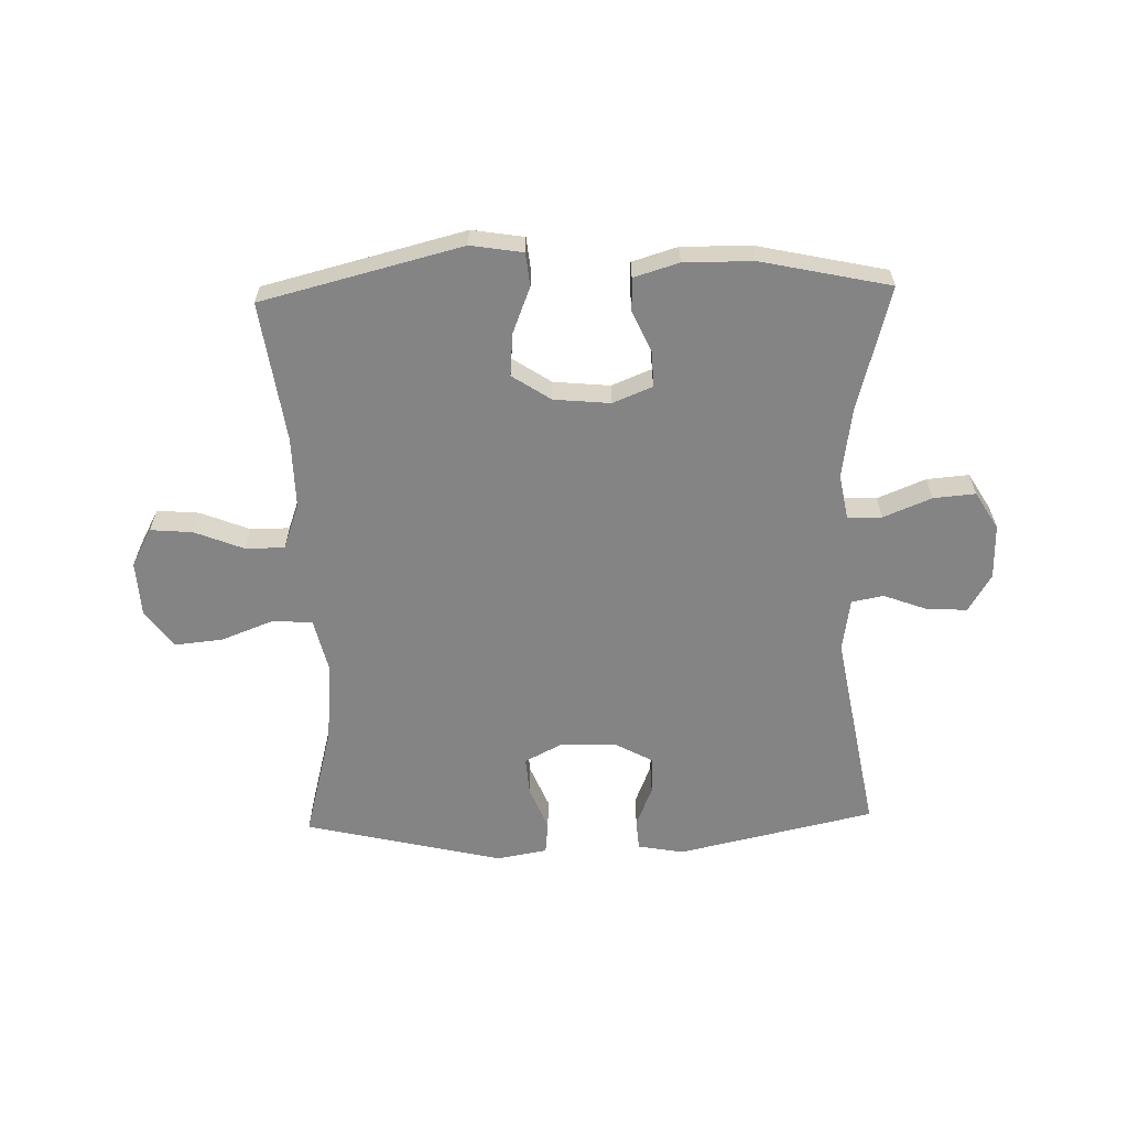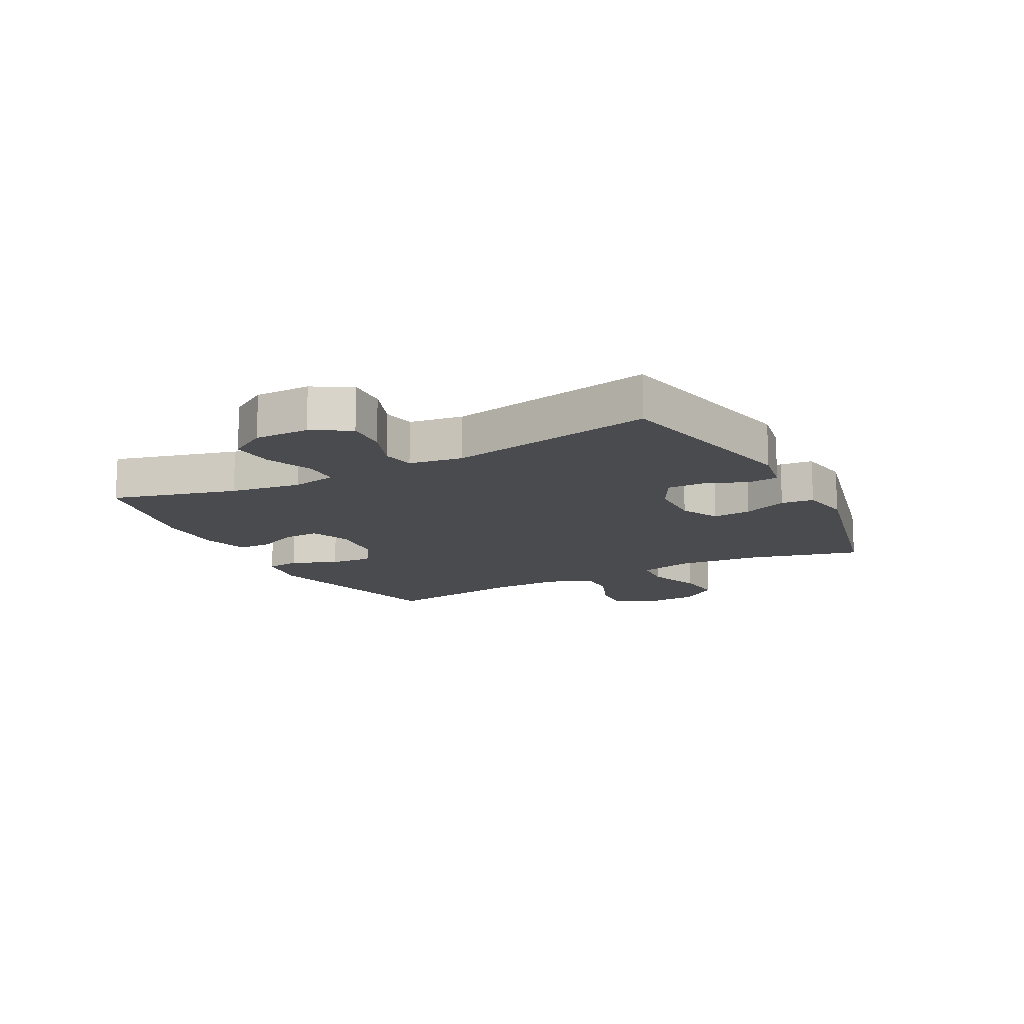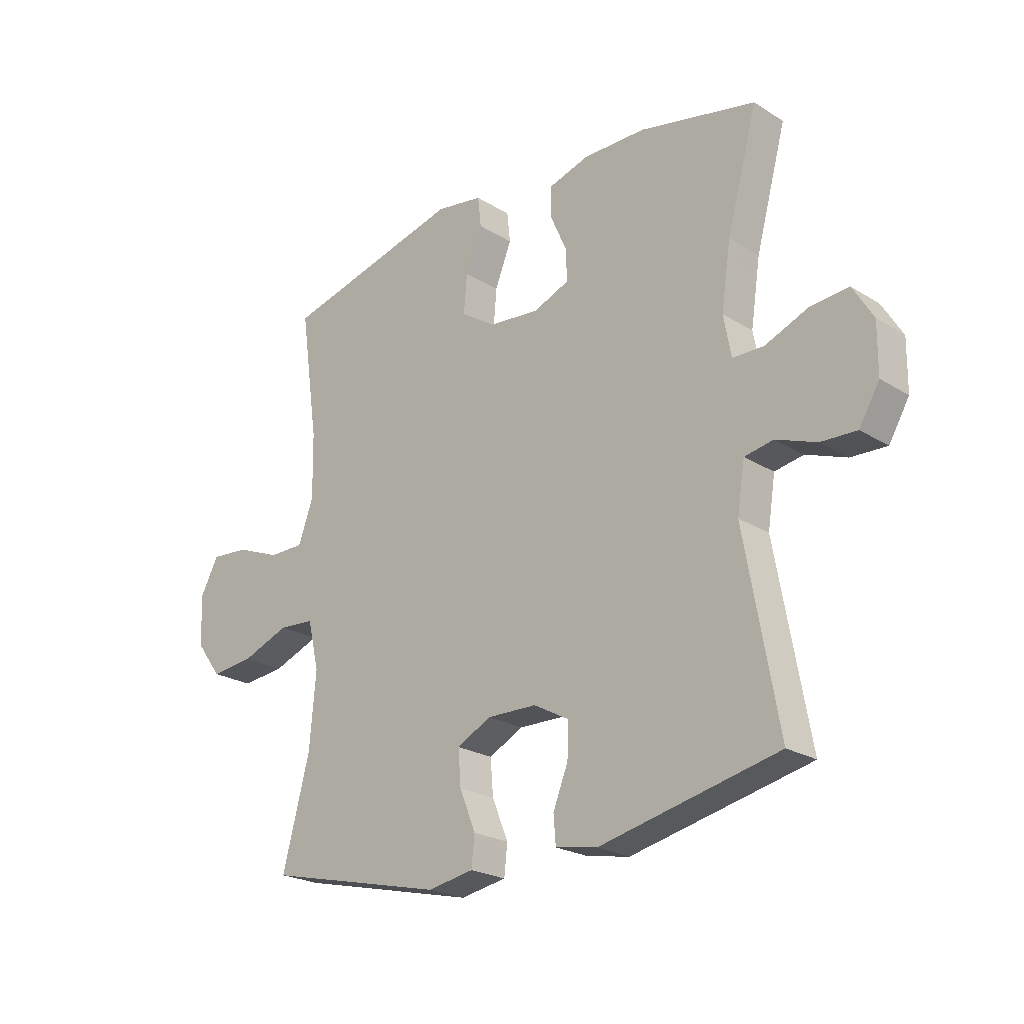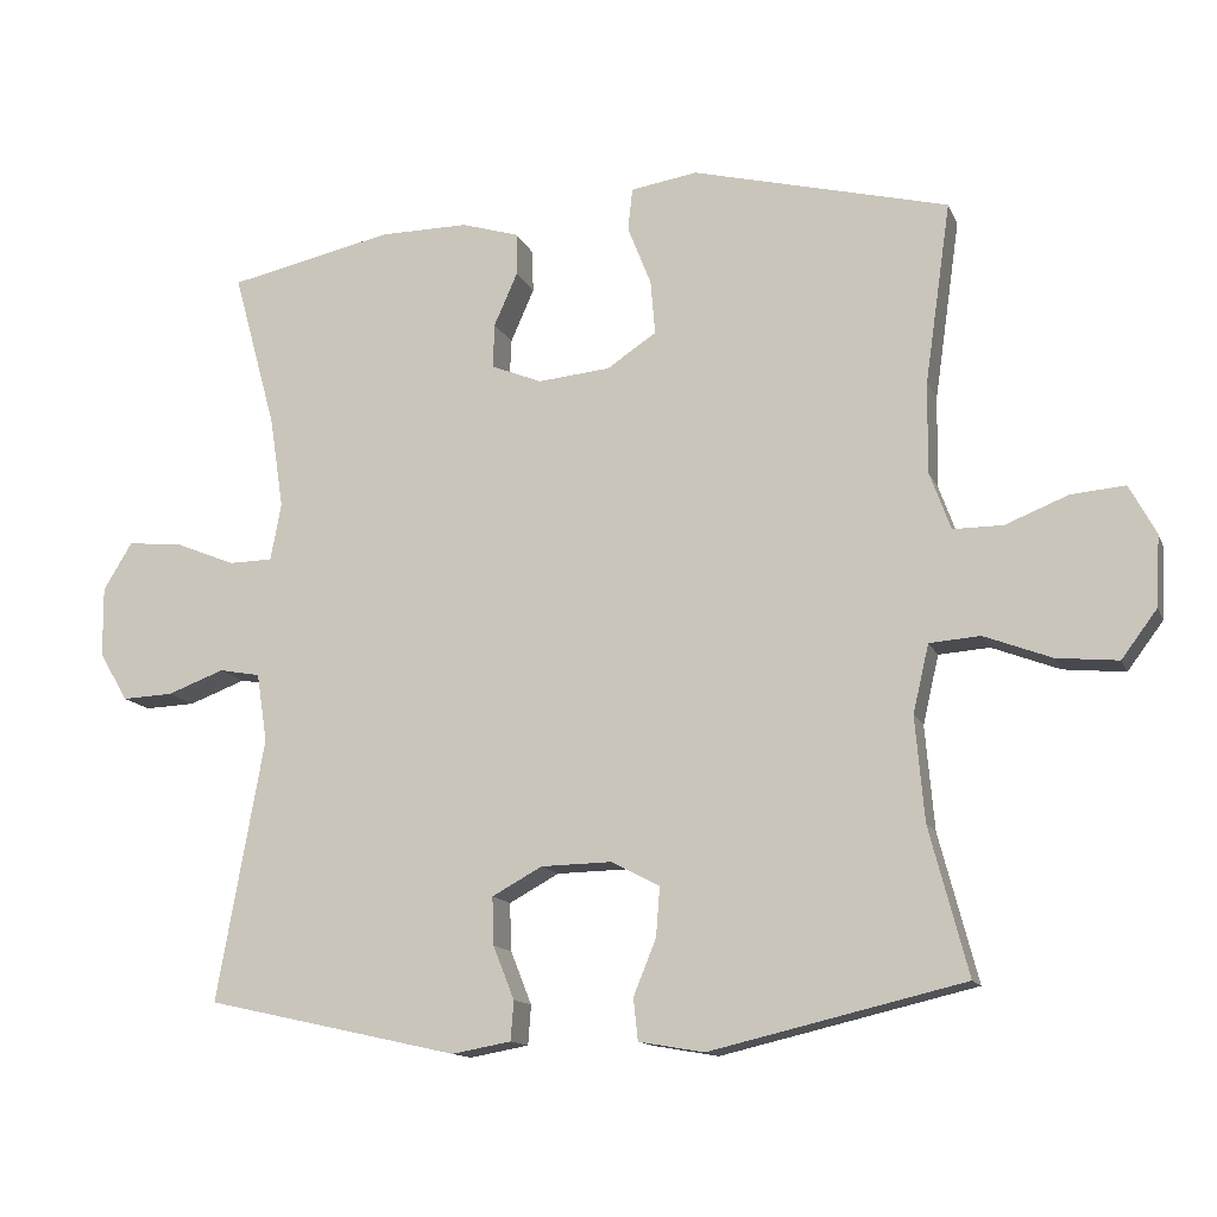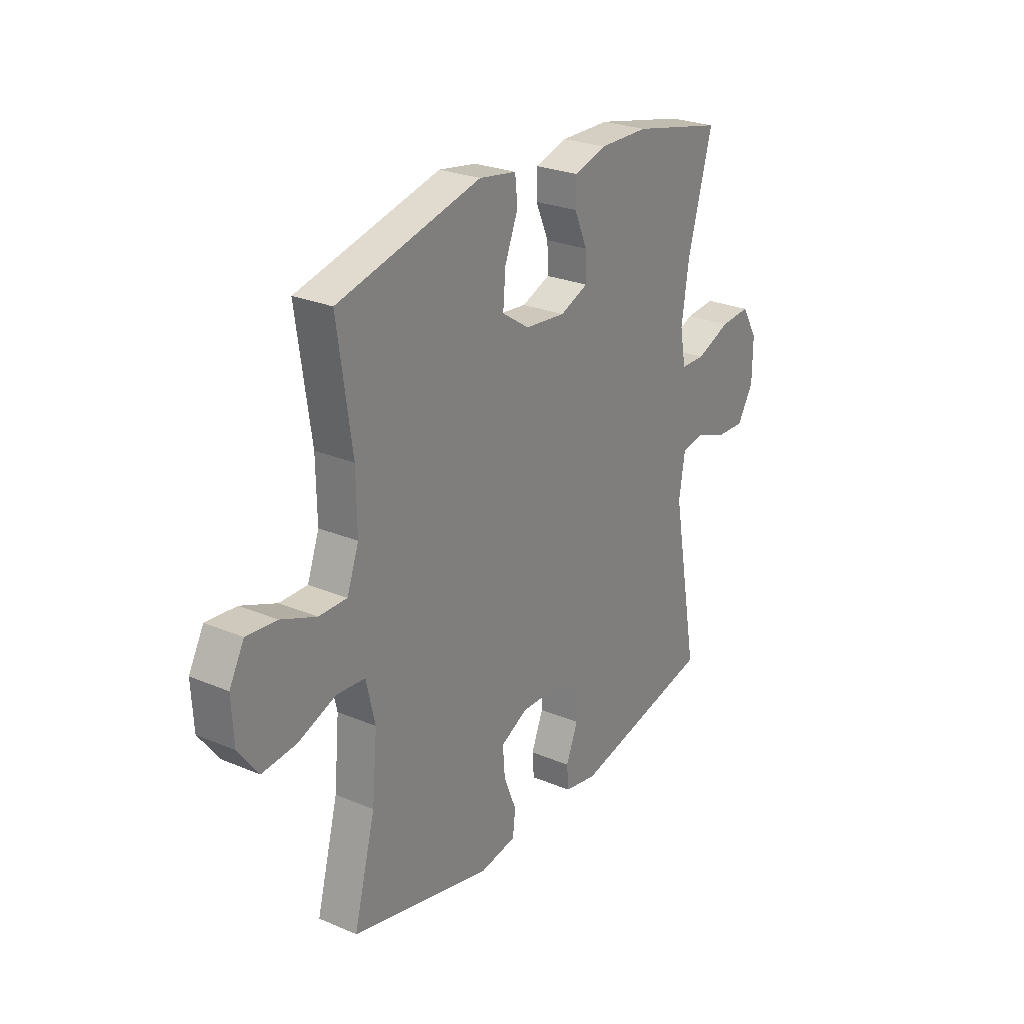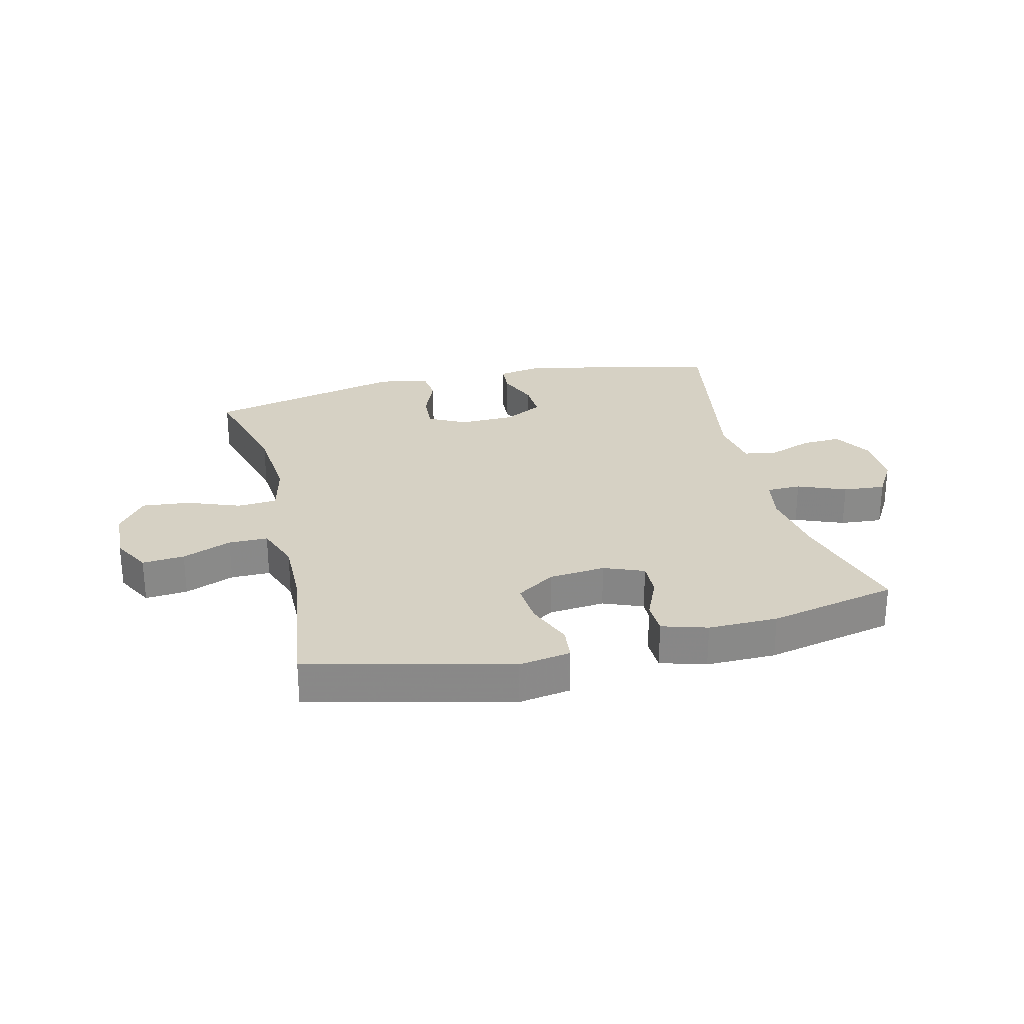
<metadata>
{"format":"obj","ext":"obj","renderer":"f3d","projection":"perspective","resolution":1024,"background":"white","views":[{"elev":-61.4,"azim":1.6,"up":"+Y"},{"elev":-14.3,"azim":117.9,"up":"+Y"},{"elev":-22.9,"azim":43.5,"up":"+Z"},{"elev":-13.4,"azim":-163.2,"up":"+Z"},{"elev":25.9,"azim":-56.1,"up":"+Z"},{"elev":27.0,"azim":-13.8,"up":"+Y"}]}
</metadata>
<code>
v 0.5 0.07 -0.5
v 0.167 0.07 -0.574
v 0.089 0.07 -0.56
v 0.085 0.07 -0.508
v 0.113 0.07 -0.438
v 0.115 0.07 -0.375
v 0.049 0.07 -0.339
v -0.044 0.07 -0.337
v -0.108 0.07 -0.37
v -0.103 0.07 -0.435
v -0.073 0.07 -0.509
v -0.079 0.07 -0.564
v -0.165 0.07 -0.579
v -0.5 0.07 -0.5
v -0.449 0.07 -0.306
v -0.437 0.07 -0.169
v -0.458 0.07 -0.079
v -0.525 0.07 -0.074
v -0.614 0.07 -0.108
v -0.695 0.07 -0.116
v -0.742 0.07 -0.053
v -0.747 0.07 0.04
v -0.712 0.07 0.105
v -0.641 0.07 0.099
v -0.558 0.07 0.066
v -0.492 0.07 0.066
v -0.464 0.07 0.143
v -0.466 0.07 0.263
v -0.5 0.07 0.5
v -0.162 0.07 0.585
v -0.074 0.07 0.571
v -0.068 0.07 0.515
v -0.099 0.07 0.437
v -0.105 0.07 0.365
v -0.04 0.07 0.322
v 0.055 0.07 0.313
v 0.122 0.07 0.34
v 0.12 0.07 0.399
v 0.089 0.07 0.469
v 0.09 0.07 0.525
v 0.166 0.07 0.548
v 0.283 0.07 0.547
v 0.5 0.07 0.5
v 0.443 0.07 0.291
v 0.425 0.07 0.172
v 0.439 0.07 0.096
v 0.497 0.07 0.095
v 0.578 0.07 0.128
v 0.649 0.07 0.134
v 0.687 0.07 0.071
v 0.686 0.07 -0.021
v 0.648 0.07 -0.085
v 0.581 0.07 -0.082
v 0.506 0.07 -0.054
v 0.452 0.07 -0.064
v 0.438 0.07 -0.154
v 0.5 0 -0.5
v 0.167 0 -0.574
v 0.089 0 -0.56
v 0.085 0 -0.508
v 0.113 0 -0.438
v 0.115 0 -0.375
v 0.049 0 -0.339
v -0.044 0 -0.337
v -0.108 0 -0.37
v -0.103 0 -0.435
v -0.073 0 -0.509
v -0.079 0 -0.564
v -0.165 0 -0.579
v -0.5 0 -0.5
v -0.449 0 -0.306
v -0.437 0 -0.169
v -0.458 0 -0.079
v -0.525 0 -0.074
v -0.614 0 -0.108
v -0.695 0 -0.116
v -0.742 0 -0.053
v -0.747 0 0.04
v -0.712 0 0.105
v -0.641 0 0.099
v -0.558 0 0.066
v -0.492 0 0.066
v -0.464 0 0.143
v -0.466 0 0.263
v -0.5 0 0.5
v -0.162 0 0.585
v -0.074 0 0.571
v -0.068 0 0.515
v -0.099 0 0.437
v -0.105 0 0.365
v -0.04 0 0.322
v 0.055 0 0.313
v 0.122 0 0.34
v 0.12 0 0.399
v 0.089 0 0.469
v 0.09 0 0.525
v 0.166 0 0.548
v 0.283 0 0.547
v 0.5 0 0.5
v 0.443 0 0.291
v 0.425 0 0.172
v 0.439 0 0.096
v 0.497 0 0.095
v 0.578 0 0.128
v 0.649 0 0.134
v 0.687 0 0.071
v 0.686 0 -0.021
v 0.648 0 -0.085
v 0.581 0 -0.082
v 0.506 0 -0.054
v 0.452 0 -0.064
v 0.438 0 -0.154
f 51 52 53 54
f 49 50 51 54
f 47 48 49 54
f 46 47 54 55
f 45 46 55 56
f 41 42 43 44
f 41 44 45
f 38 39 40 41
f 37 38 41 45
f 36 37 45 56
f 30 31 32 33
f 28 29 30 33
f 27 28 33 34
f 26 27 34 35
f 22 23 24 25
f 22 25 26
f 21 22 26
f 18 19 20 21
f 17 18 21 26
f 12 13 14 15
f 10 11 12 15
f 9 10 15 16
f 8 9 16 17
f 2 3 4 5
f 2 5 6
f 1 2 6
f 56 1 6 7
f 26 35 36 56
f 17 26 56
f 7 8 17 56
f 110 109 108 107
f 110 107 106 105
f 110 105 104 103
f 111 110 103 102
f 112 111 102 101
f 100 99 98 97
f 101 100 97
f 97 96 95 94
f 101 97 94 93
f 112 101 93 92
f 89 88 87 86
f 89 86 85 84
f 90 89 84 83
f 91 90 83 82
f 81 80 79 78
f 82 81 78
f 82 78 77
f 77 76 75 74
f 82 77 74 73
f 71 70 69 68
f 71 68 67 66
f 72 71 66 65
f 73 72 65 64
f 61 60 59 58
f 62 61 58
f 62 58 57
f 63 62 57 112
f 112 92 91 82
f 112 82 73
f 112 73 64 63
f 1 57 58 2
f 2 58 59 3
f 3 59 60 4
f 4 60 61 5
f 5 61 62 6
f 6 62 63 7
f 7 63 64 8
f 8 64 65 9
f 9 65 66 10
f 10 66 67 11
f 11 67 68 12
f 12 68 69 13
f 13 69 70 14
f 14 70 71 15
f 15 71 72 16
f 16 72 73 17
f 17 73 74 18
f 18 74 75 19
f 19 75 76 20
f 20 76 77 21
f 21 77 78 22
f 22 78 79 23
f 23 79 80 24
f 24 80 81 25
f 25 81 82 26
f 26 82 83 27
f 27 83 84 28
f 28 84 85 29
f 29 85 86 30
f 30 86 87 31
f 31 87 88 32
f 32 88 89 33
f 33 89 90 34
f 34 90 91 35
f 35 91 92 36
f 36 92 93 37
f 37 93 94 38
f 38 94 95 39
f 39 95 96 40
f 40 96 97 41
f 41 97 98 42
f 42 98 99 43
f 43 99 100 44
f 44 100 101 45
f 45 101 102 46
f 46 102 103 47
f 47 103 104 48
f 48 104 105 49
f 49 105 106 50
f 50 106 107 51
f 51 107 108 52
f 52 108 109 53
f 53 109 110 54
f 54 110 111 55
f 55 111 112 56
f 56 112 57 1

</code>
